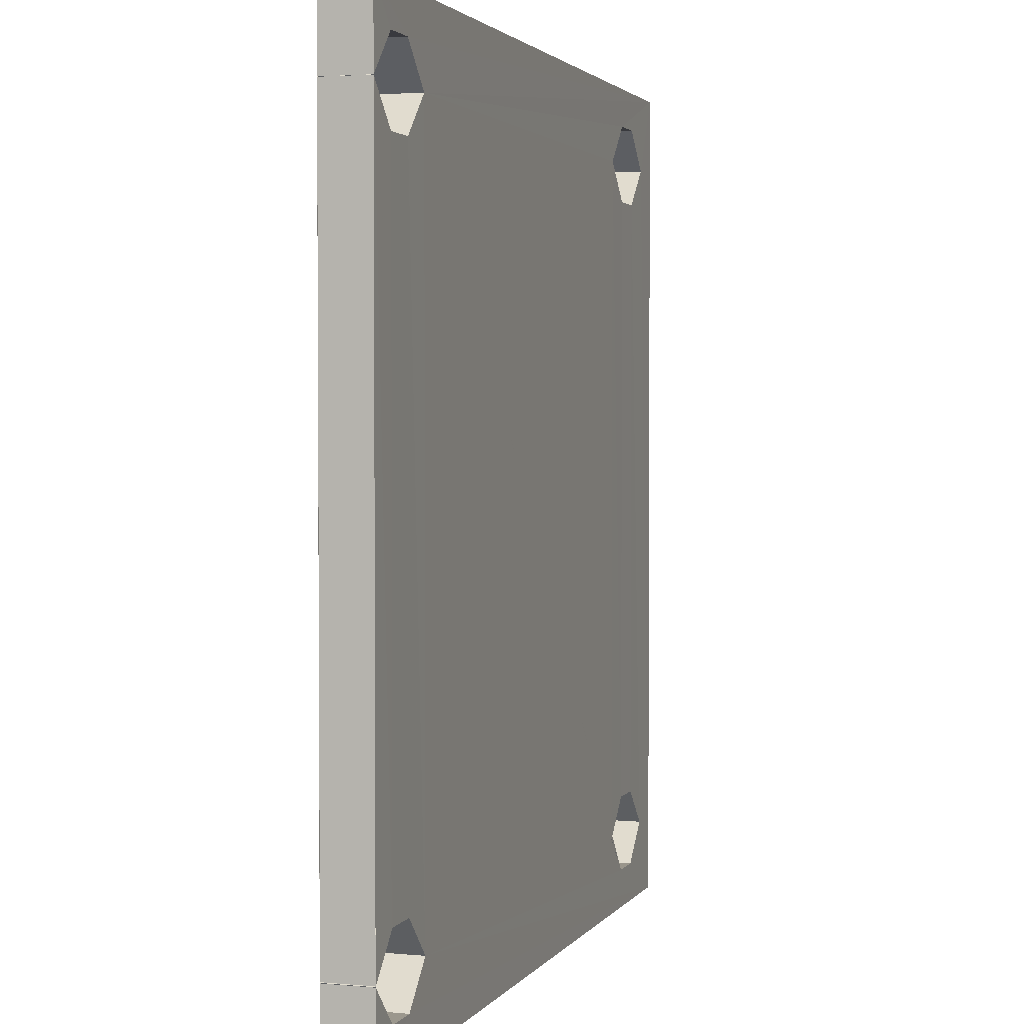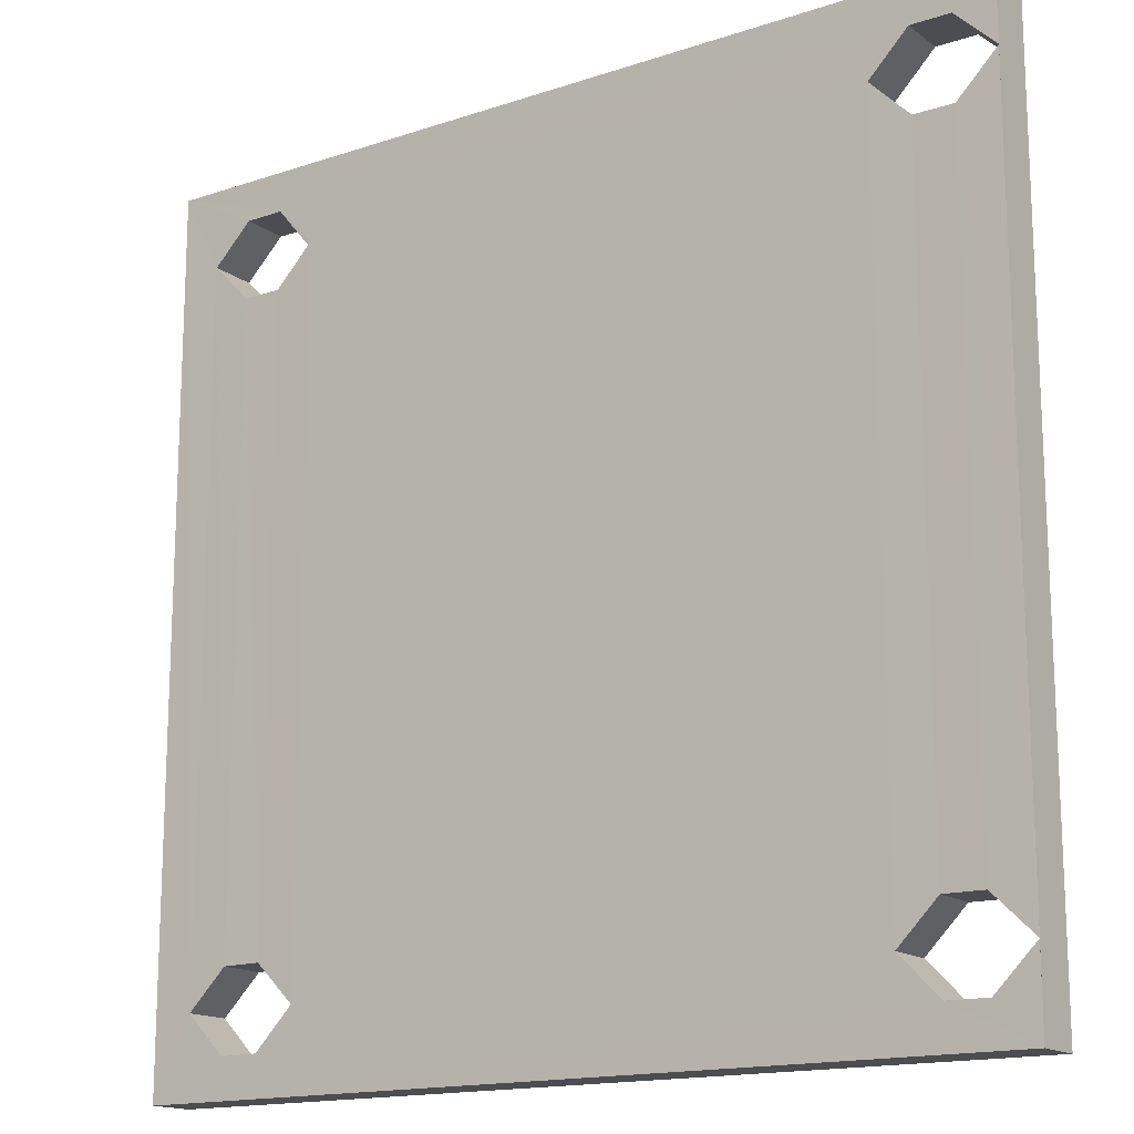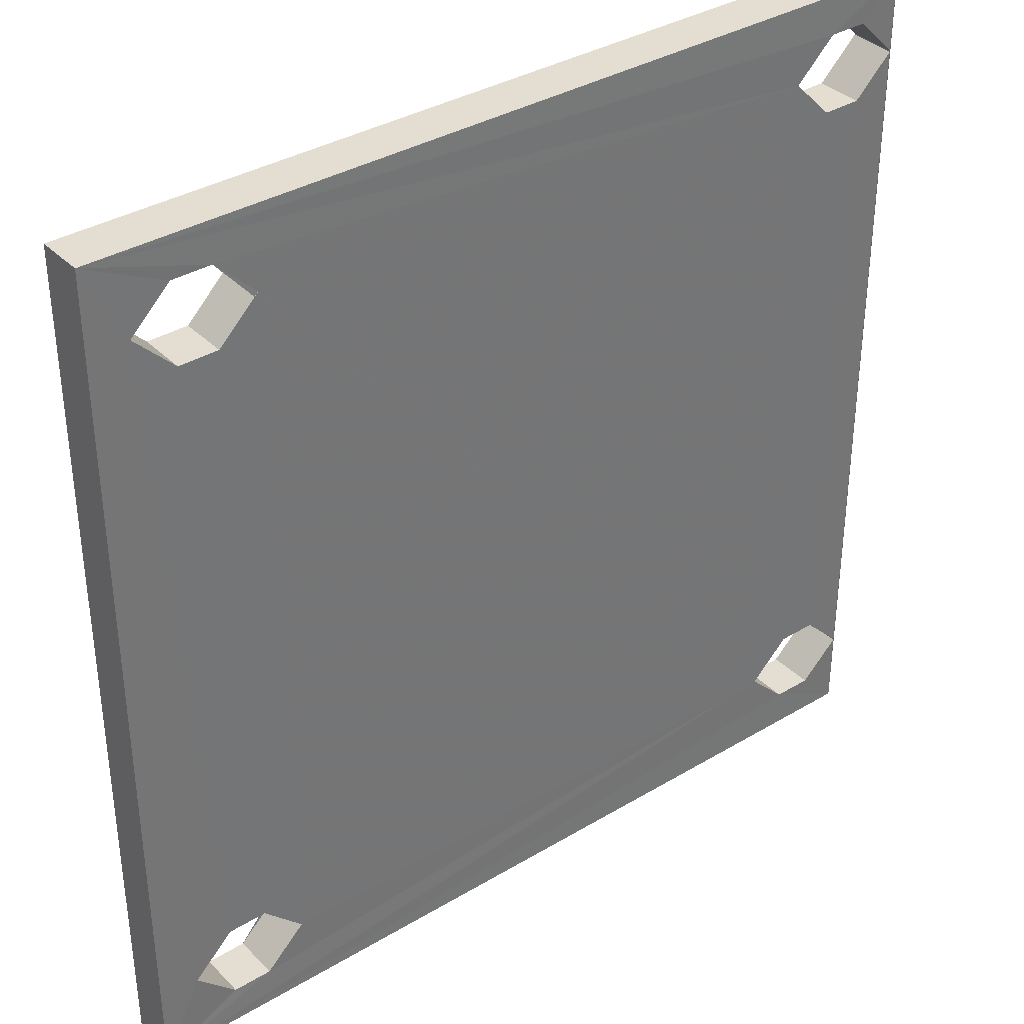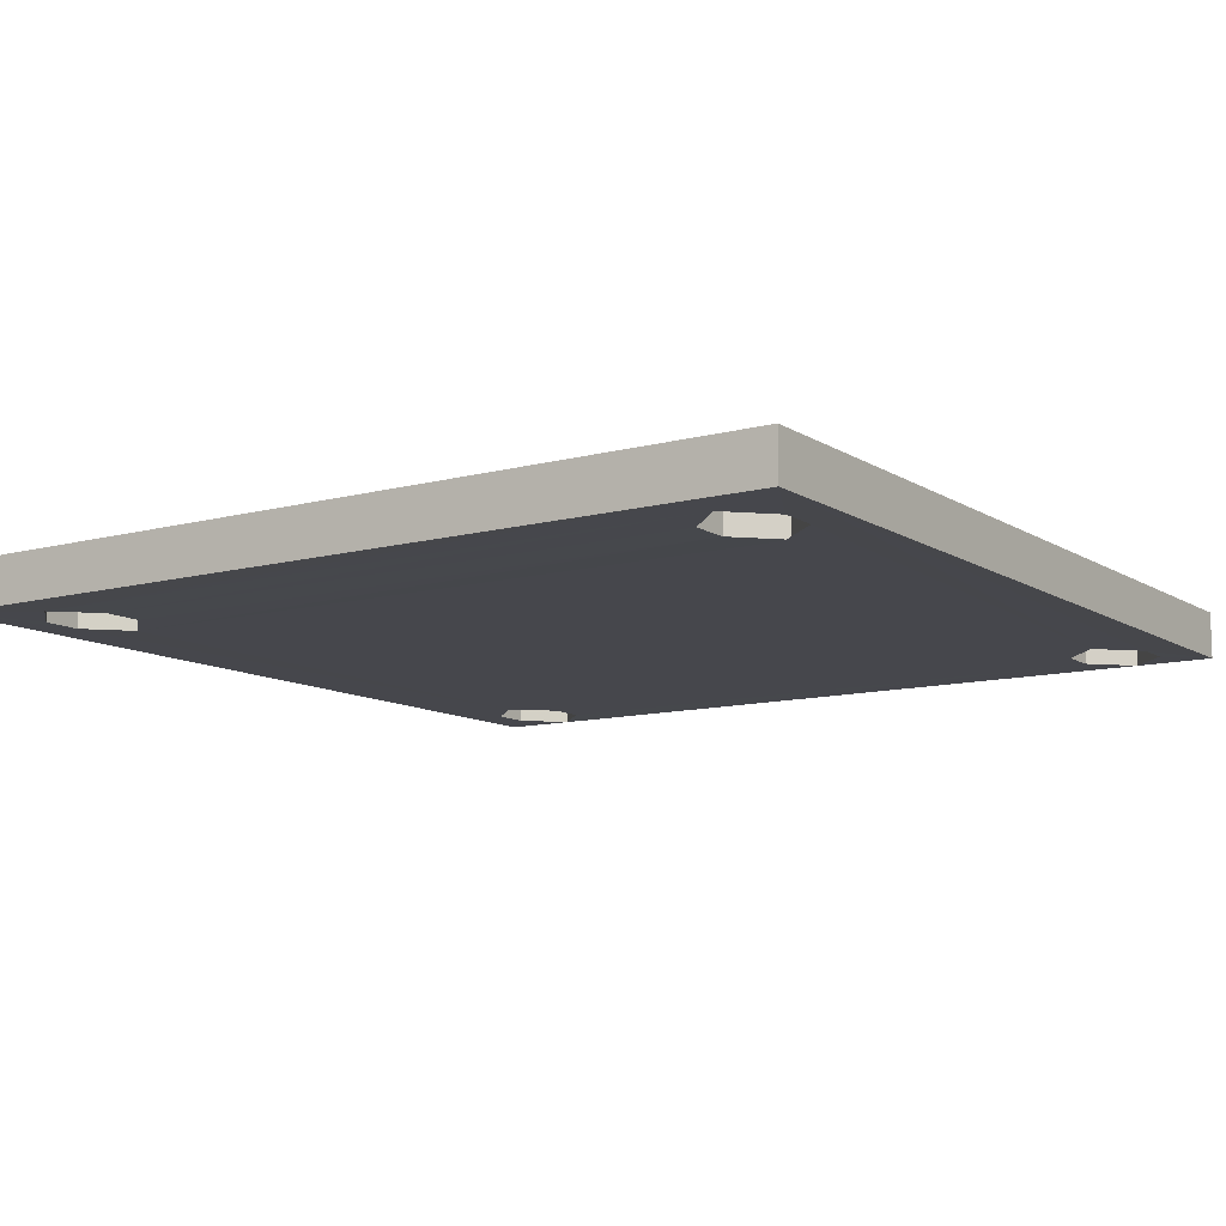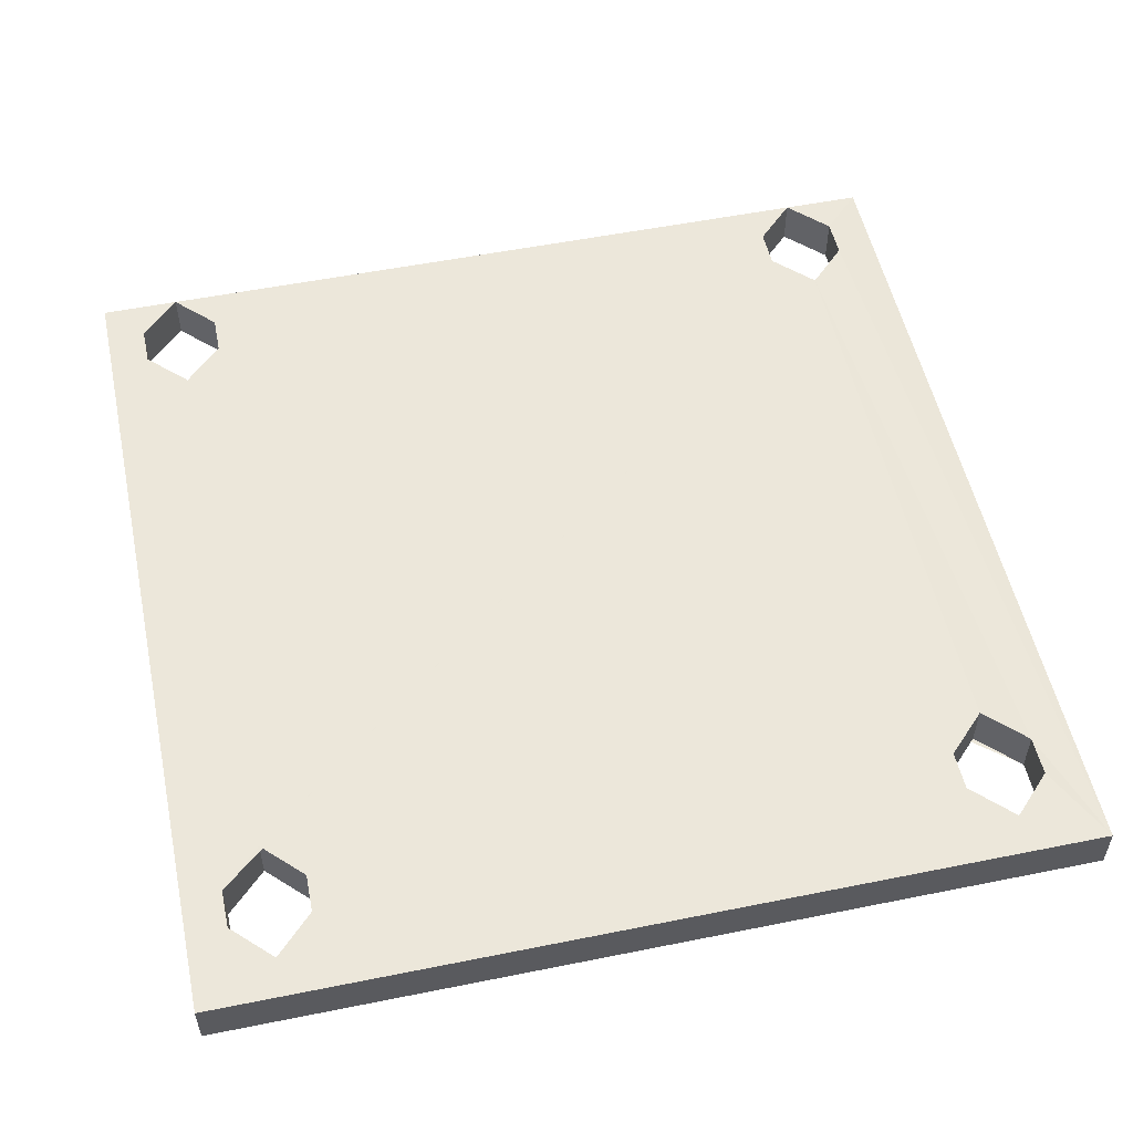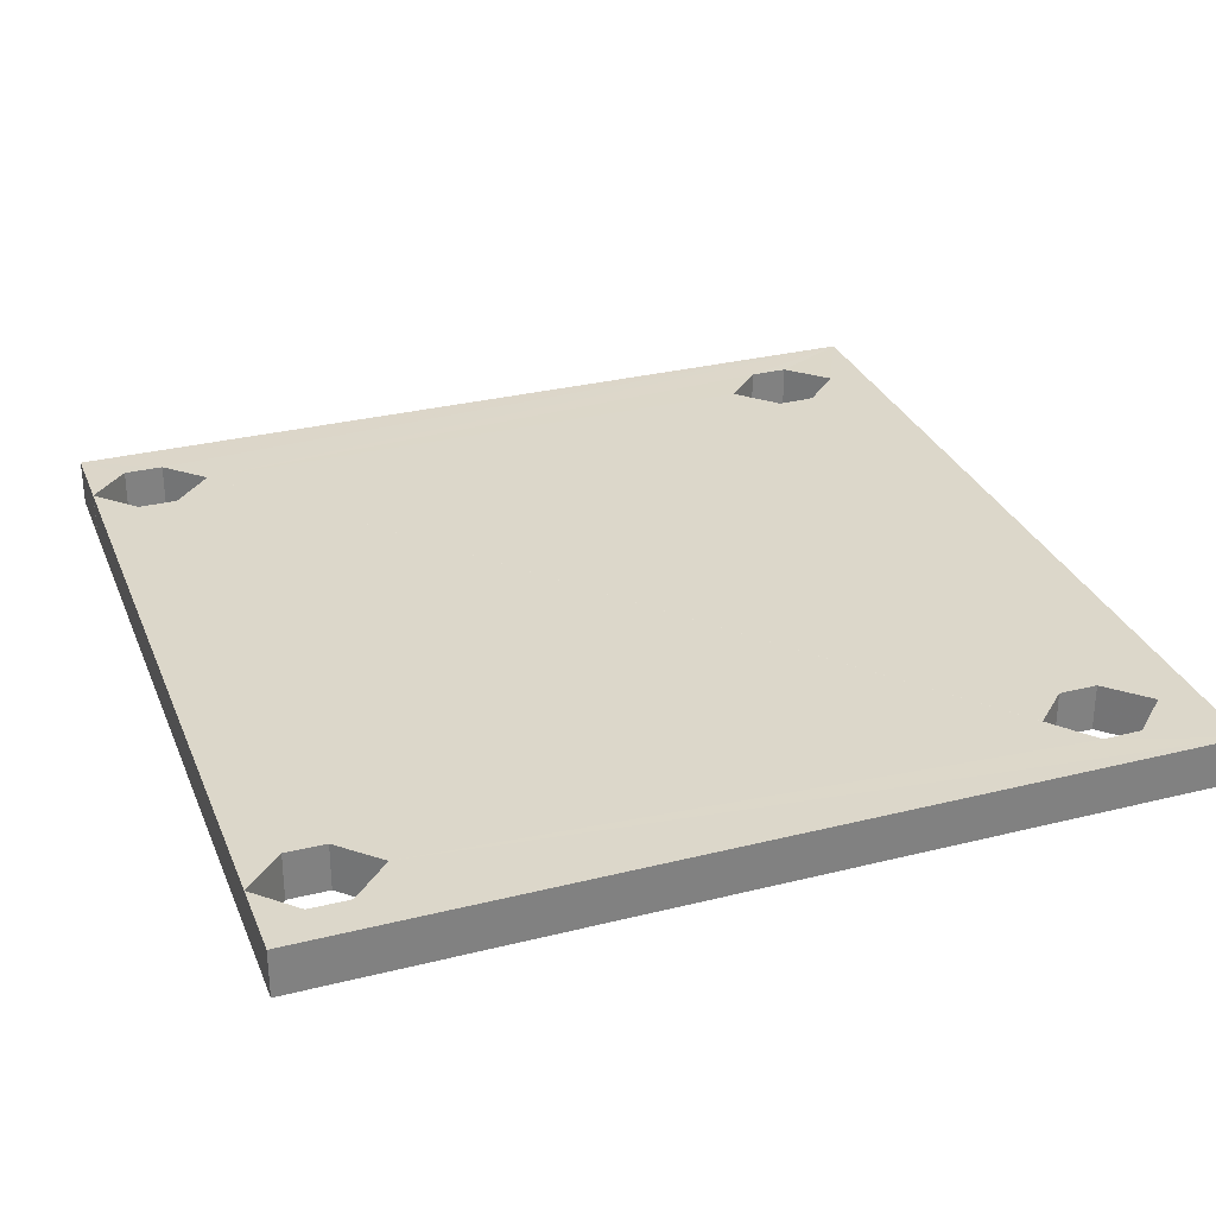
<metadata>
{"format":"obj","ext":"obj","renderer":"f3d","projection":"perspective","resolution":1024,"background":"white","views":[{"elev":2.3,"azim":-72.7,"up":"+Y"},{"elev":-15.6,"azim":-144.9,"up":"+Y"},{"elev":36.0,"azim":141.9,"up":"+Y"},{"elev":-10.9,"azim":123.8,"up":"+Z"},{"elev":53.6,"azim":77.9,"up":"+Z"},{"elev":30.6,"azim":-19.8,"up":"+Z"}]}
</metadata>
<code>
o 3260
v 2165 1862 13.01
v 2165 1862 13.01
v 2165 1862 13.01
v 2165 1862 13.01
v 2165 1862 13
v 2165 1862 13.01
v 2165 1862 13.01
v 2165 1862 13.01
v 2165 1862 13
v 2165 1862 13.01
v 2165 1862 13
v 2166 1862 13.01
v 2165 1862 13.01
v 2165 1862 13.01
v 2165 1862 13
v 2166 1862 13
v 2166 1862 13.01
v 2165 1862 13.01
v 2165 1862 13.01
v 2165 1862 13.01
v 2166 1862 13
v 2166 1863 13
v 2166 1862 13
v 2165 1863 13.01
v 2166 1863 13.01
v 2165 1863 13.01
v 2165 1862 13
v 2166 1862 13.01
v 2166 1863 13
v 2165 1863 13.01
v 2165 1863 13
v 2165 1862 13
v 2165 1863 13
v 2165 1862 13
v 2166 1863 13.01
v 2166 1862 13.01
v 2165 1862 13.01
v 2165 1862 13
v 2165 1862 13
v 2165 1862 13
v 2165 1862 13
v 2166 1863 13
v 2166 1862 13.01
v 2165 1862 13
v 2165 1863 13
v 2165 1862 13
v 2165 1862 13.01
v 2165 1862 13
v 2165 1862 13
v 2165 1862 13
v 2165 1862 13.01
v 2166 1862 13.01
v 2166 1862 13.01
v 2166 1862 13
v 2166 1862 13.01
v 2166 1862 13.01
v 2165 1862 13.01
v 2165 1862 13.01
v 2165 1862 13.01
v 2165 1862 13.01
v 2165 1862 13
v 2165 1862 13
v 2165 1862 13
v 2165 1862 13
v 2165 1862 13
v 2165 1862 13
v 2165 1862 13.01
v 2165 1862 13.01
v 2165 1862 13
v 2165 1862 13
v 2165 1862 13.01
v 2165 1862 13
v 2165 1862 13
v 2165 1862 13
v 2165 1862 13
v 2165 1862 13.01
v 2165 1862 13
v 2165 1862 13.01
v 2165 1862 13.01
v 2165 1862 13
v 2165 1862 13.01
v 2165 1862 13.01
v 2165 1862 13.01
v 2165 1862 13.01
v 2165 1862 13
v 2165 1862 13.01
v 2165 1862 13.01
v 2165 1862 13.01
v 2165 1862 13
v 2165 1862 13
v 2165 1862 13
v 2165 1862 13
v 2165 1862 13
v 2165 1862 13
v 2165 1862 13.01
v 2165 1862 13.01
v 2165 1862 13.01
v 2165 1862 13.01
v 2166 1862 13
v 2165 1862 13
v 2166 1862 13.01
v 2166 1862 13
v 2165 1862 13.01
v 2165 1862 13.01
v 2166 1862 13
v 2166 1862 13
v 2166 1862 13
v 2166 1862 13
v 2166 1862 13.01
v 2166 1862 13
v 2165 1862 13
v 2166 1862 13
v 2166 1862 13
v 2166 1862 13
v 2166 1862 13
v 2166 1862 13.01
v 2166 1862 13
v 2166 1862 13
v 2166 1862 13
v 2166 1862 13.01
v 2166 1862 13.01
v 2166 1862 13
v 2166 1862 13
v 2166 1862 13.01
v 2166 1862 13
v 2166 1862 13
v 2166 1862 13.01
v 2166 1862 13.01
v 2166 1862 13
v 2166 1862 13
v 2166 1862 13
v 2166 1862 13.01
v 2166 1862 13
v 2166 1862 13.01
v 2165 1862 13.01
v 2166 1863 13.01
v 2166 1862 13.01
v 2165 1862 13
v 2166 1862 13
v 2166 1862 13
v 2166 1862 13.01
v 2166 1862 13.01
v 2166 1862 13.01
v 2166 1862 13.01
v 2166 1862 13
v 2166 1862 13
v 2165 1862 13.01
v 2165 1862 13
v 2165 1862 13
v 2166 1862 13.01
v 2166 1862 13.01
v 2166 1862 13
v 2166 1862 13.01
v 2166 1862 13.01
v 2166 1862 13.01
v 2166 1862 13
v 2166 1862 13.01
v 2166 1862 13.01
v 2166 1862 13.01
v 2166 1862 13
v 2166 1862 13.01
v 2165 1862 13.01
v 2166 1862 13.01
v 2166 1862 13
v 2166 1862 13
v 2166 1862 13
v 2166 1862 13.01
v 2166 1862 13.01
v 2166 1862 13.01
v 2166 1862 13.01
v 2166 1862 13.01
v 2166 1862 13.01
v 2166 1862 13
v 2166 1862 13
v 2166 1862 13
v 2166 1862 13
v 2166 1862 13
v 2166 1862 13
v 2166 1862 13.01
v 2166 1862 13.01
f 1 2 3
f 3 2 4
f 3 5 6
f 7 8 1
f 1 9 7
f 10 11 4
f 4 12 10
f 11 13 14
f 15 11 16
f 15 17 18
f 19 20 17
f 16 21 22
f 22 17 23
f 22 24 25
f 26 27 20
f 28 27 23
f 28 29 25
f 30 29 31
f 32 33 29
f 34 24 33
f 35 36 28
f 30 37 35
f 37 38 39
f 40 37 41
f 41 42 40
f 43 12 36
f 44 45 41
f 46 45 44
f 44 47 48
f 49 50 46
f 46 51 49
f 52 43 53
f 53 54 52
f 54 55 56
f 51 57 58
f 9 58 57
f 59 58 60
f 61 60 62
f 51 63 64
f 9 64 63
f 65 63 66
f 67 66 68
f 61 34 69
f 69 34 70
f 70 71 69
f 71 72 73
f 70 74 75
f 75 76 77
f 67 26 78
f 78 26 79
f 79 80 78
f 80 81 82
f 79 83 84
f 84 85 86
f 84 87 88
f 87 89 90
f 91 87 92
f 92 93 91
f 75 94 92
f 95 94 88
f 88 96 95
f 94 97 98
f 93 99 100
f 101 99 102
f 103 100 104
f 105 101 106
f 106 42 105
f 107 42 106
f 93 42 108
f 107 109 110
f 111 112 110
f 113 42 21
f 114 113 115
f 115 116 114
f 116 117 118
f 119 54 114
f 120 116 52
f 119 121 122
f 120 123 124
f 125 126 119
f 127 128 120
f 129 100 123
f 130 129 131
f 131 132 130
f 133 72 100
f 134 135 127
f 127 108 134
f 136 135 137
f 133 138 139
f 140 138 125
f 125 141 140
f 108 142 143
f 136 143 142
f 136 142 144
f 145 144 146
f 136 81 147
f 148 147 149
f 150 147 121
f 96 151 147
f 152 151 153
f 154 150 155
f 155 156 154
f 96 12 141
f 157 152 158
f 158 12 157
f 159 12 158
f 159 160 161
f 162 163 161
f 141 164 165
f 133 165 164
f 133 164 166
f 167 166 168
f 132 169 170
f 156 170 169
f 171 170 172
f 173 172 174
f 132 175 176
f 156 176 175
f 177 175 178
f 179 178 180

</code>
